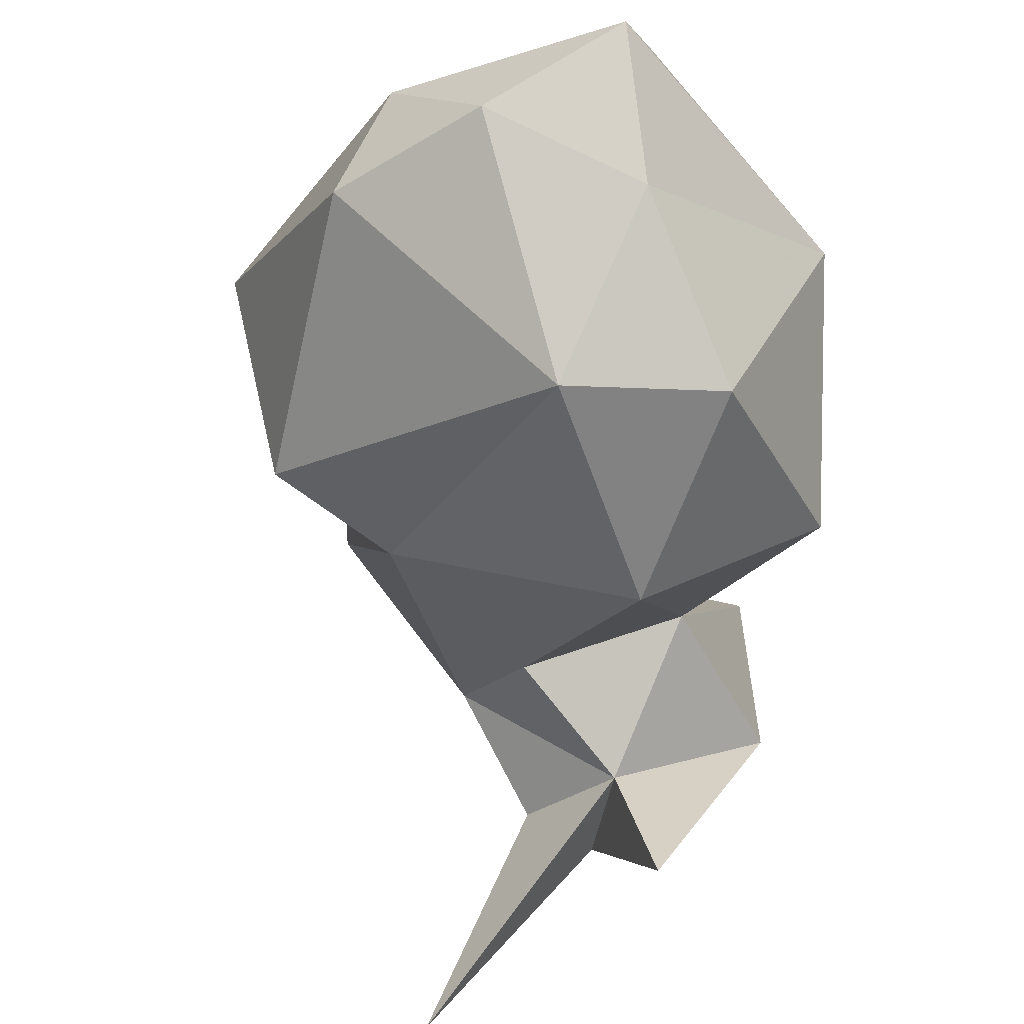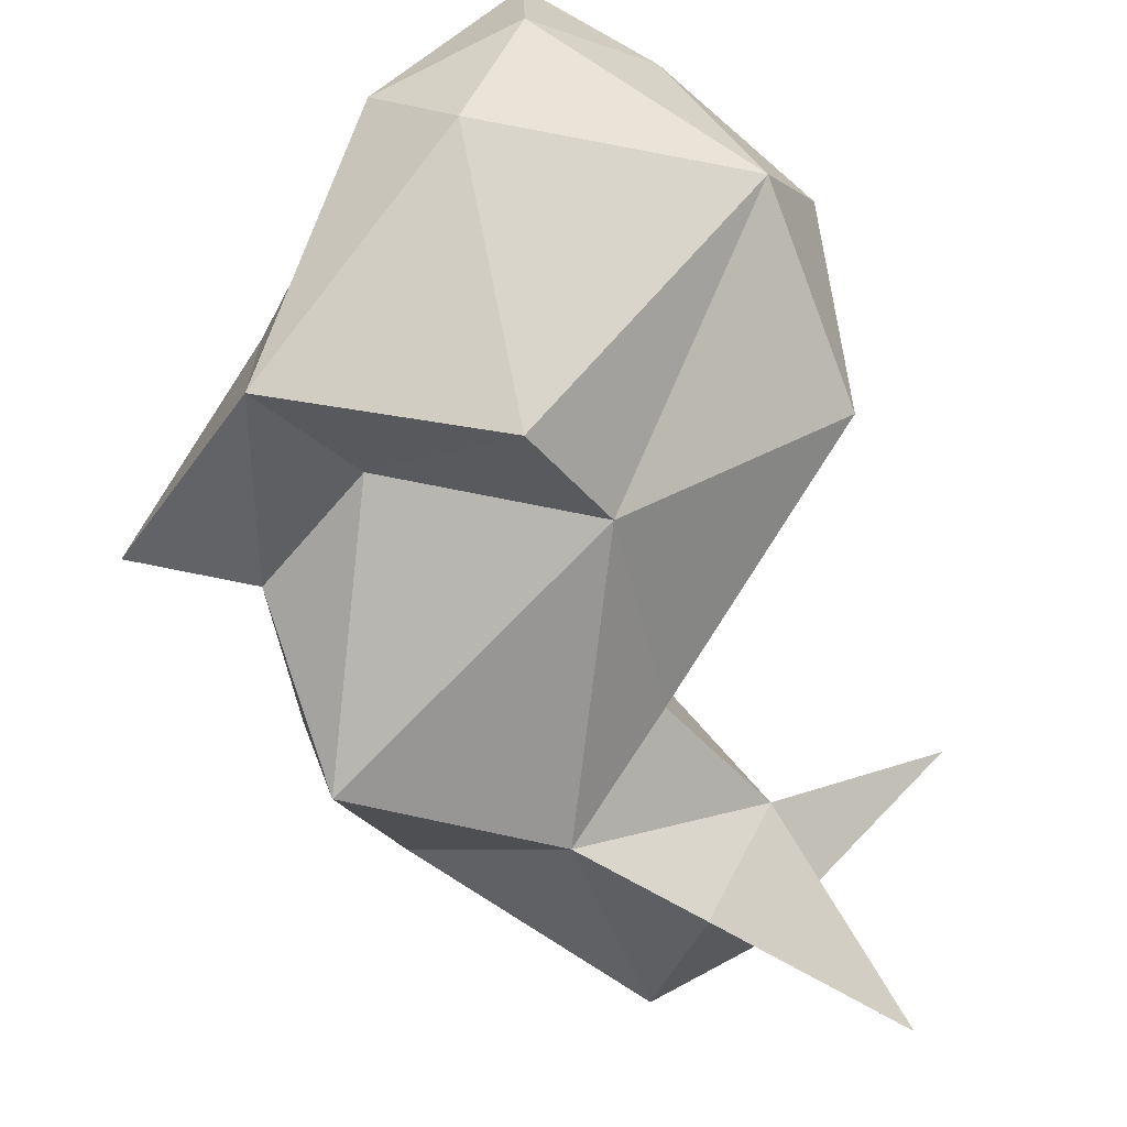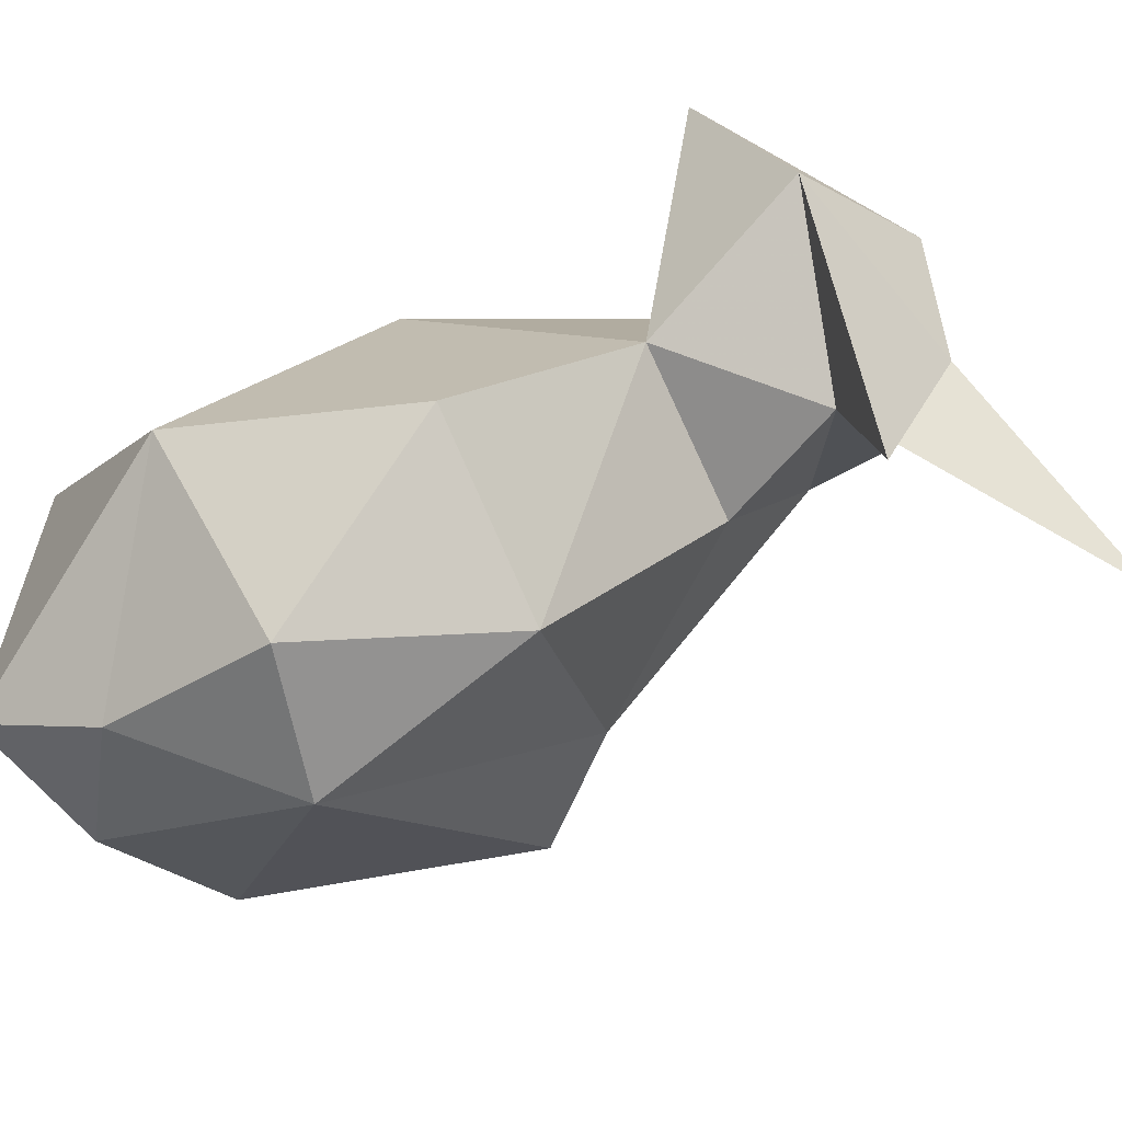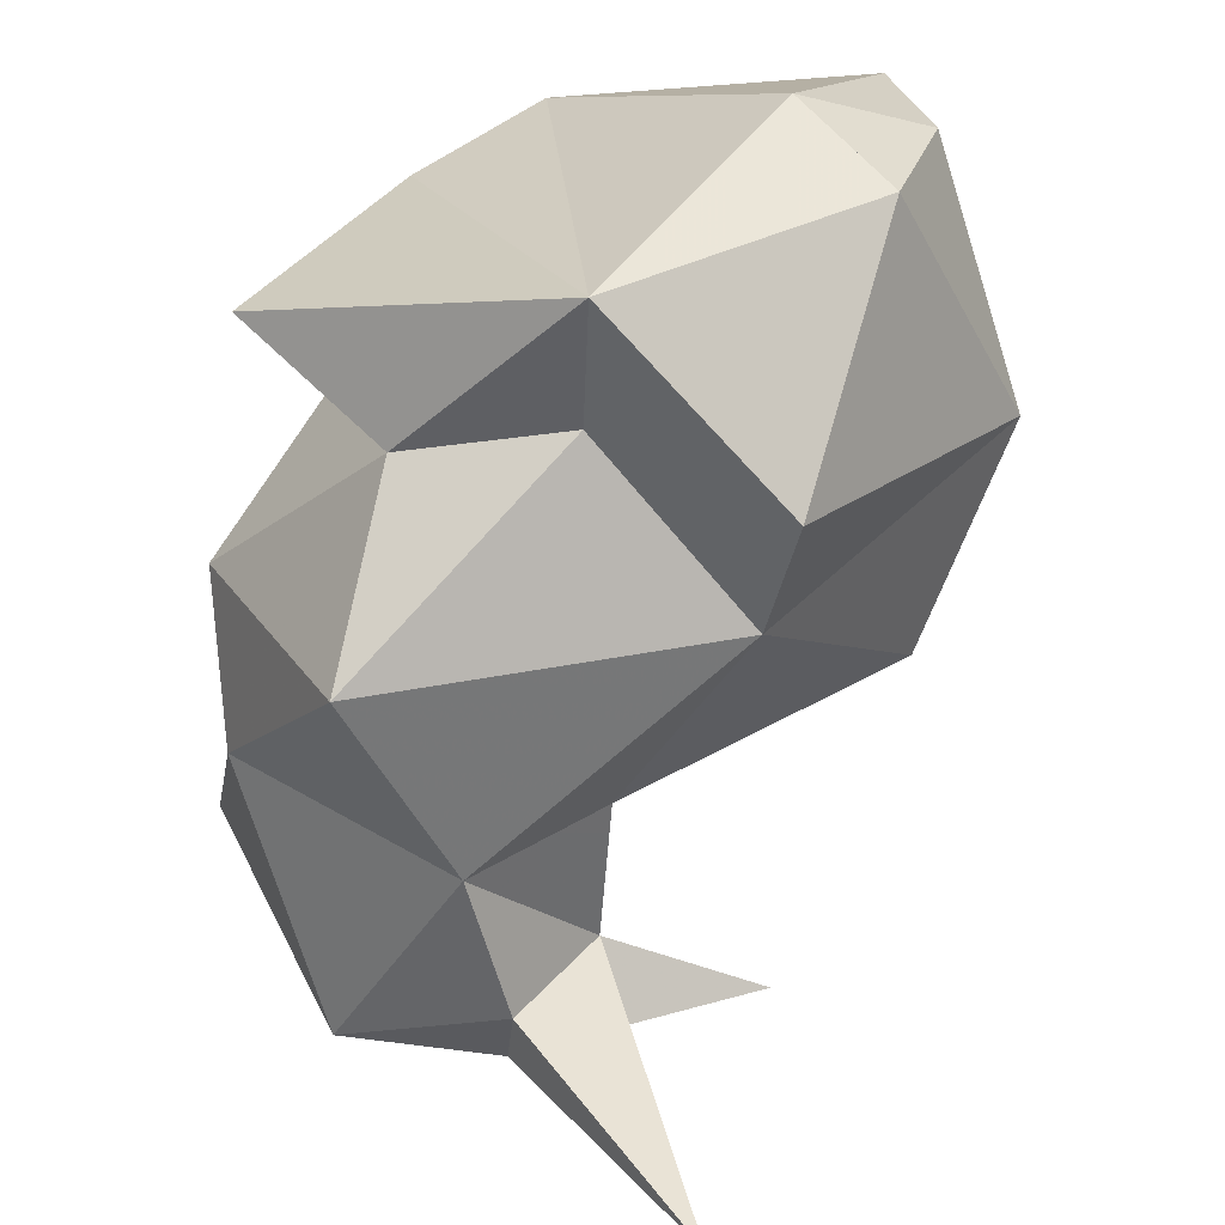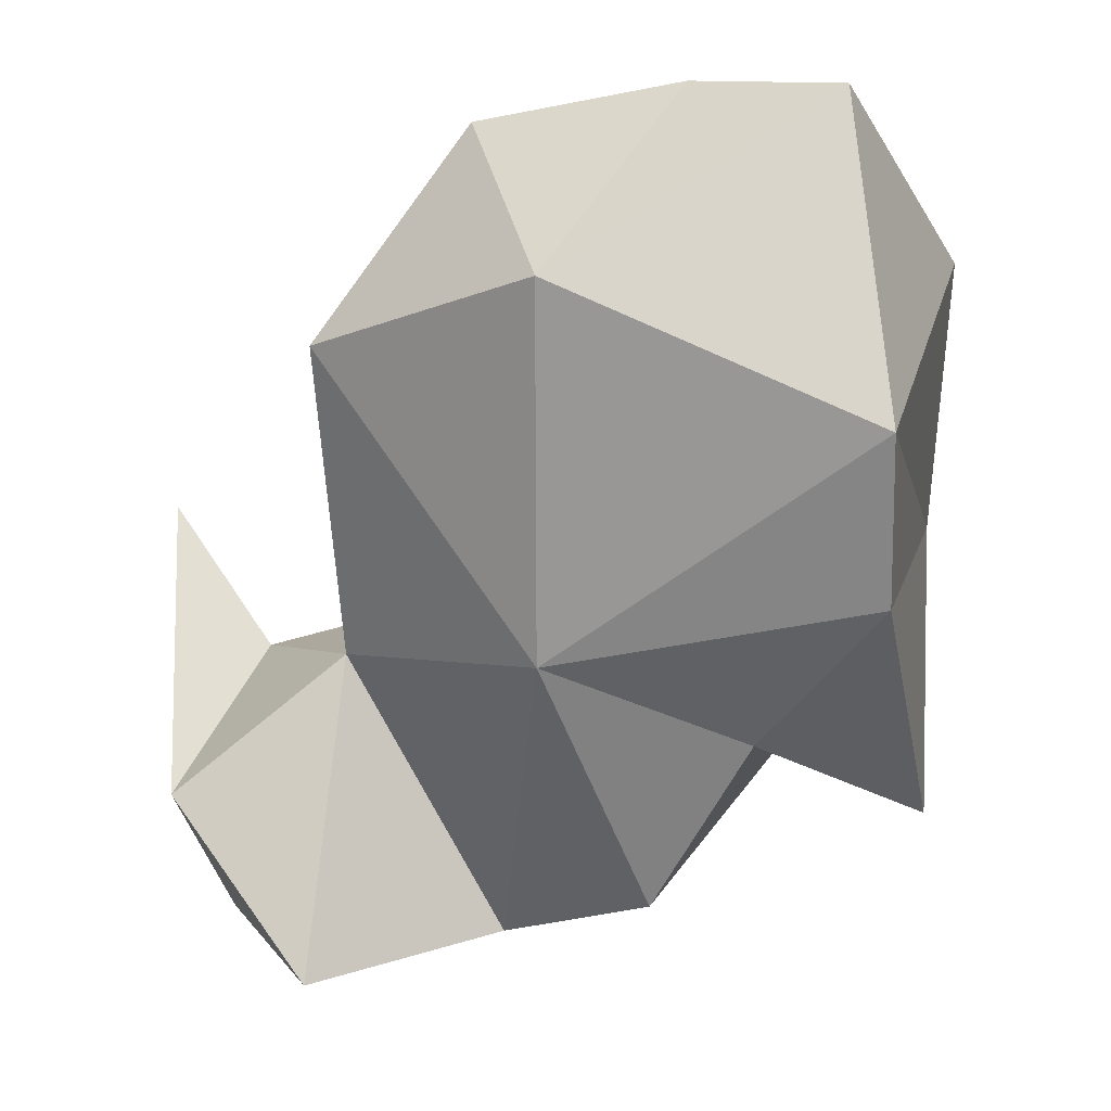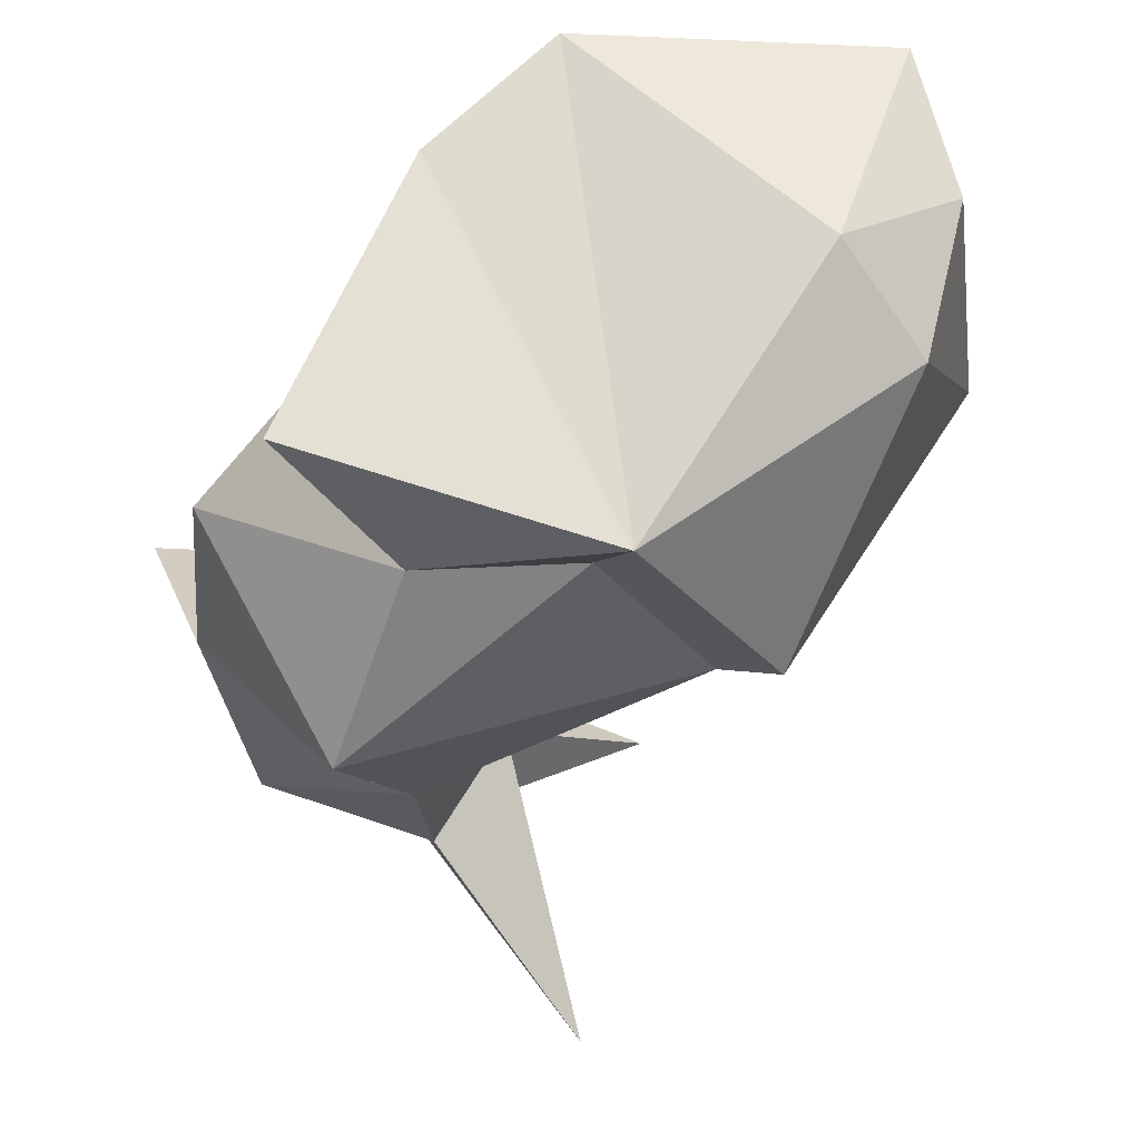
<metadata>
{"format":"obj","ext":"obj","renderer":"f3d","projection":"perspective","resolution":1024,"background":"white","views":[{"elev":-75.8,"azim":131.3,"up":"+Z"},{"elev":-51.1,"azim":130.2,"up":"+Y"},{"elev":-56.2,"azim":-124.1,"up":"+Z"},{"elev":-50.7,"azim":84.2,"up":"+Y"},{"elev":74.5,"azim":-15.9,"up":"+Y"},{"elev":-12.3,"azim":73.3,"up":"+Y"}]}
</metadata>
<code>
v 1.333 -0.7063 -0.1299
v -0.1699 -1.139 1.219
v 1.633 -0.3098 1.437
v 1.174 -1.454 0.5293
v 1.871 0 0.2512
v 0.8063 -0.5339 1.291
v -0.02774 -1.727 1.023
v 1.281 -0.7341 1.584
v 0.01583 -1.468 0.3543
v 0.4847 -0.4854 0.3578
v 0.3668 -1.027 1.007
v 0.1684 -1.475 0.8116
v 1.025 0 0.5151
v 1.96 -0.4126 0.1614
v 2.039 -0.8611 0.3024
v 0.04822 -0.975 1.817
v 1.12 -1.747 1.515
v 1.023 -0.3944 -0.07298
v 0.5712 -1.727 1.177
v 1.514 -1.323 1.432
v -0.1141 -1.617 1.464
v 0.5751 -1.344 1.772
v 0.02456 -2.346 0.5434
v 0.9439 -1.065 1.852
v 1.603 -1.294 0.9917
v 0.7258 -0.9435 0.06428
v 1.544 -0.2201 0.0438
v 0.6039 -1.453 0.8238
v 1.559 -1.533 0.4915
v 2.122 -0.5977 0.5507
v 2 -1.353 1.017
v 1.695 -1.075 1.812
v 1.712 0 1.107
v 0.1891 -1.801 1.025
v 0.7258 -0.9435 0.06428
v 1.023 -0.3944 -0.07298
v 0.4847 -0.4854 0.3578
v 1.023 -0.3944 -0.07298
v 0.3668 -1.027 1.007
v 0.1684 -1.475 0.8116
v -0.02775 -1.727 1.023
v -0.1141 -1.617 1.464
v -0.02774 -1.727 1.023
v 0.1891 -1.801 1.025
v 0.1684 -1.475 0.8116
v 0.1891 -1.801 1.025
v 0.5712 -1.727 1.177
v 0.5712 -1.727 1.177
v 0.6039 -1.453 0.8238
v 1.174 -1.454 0.5294
v 1.56 -1.533 0.4915
v 2.039 -0.8611 0.3024
v 2.122 -0.5977 0.5507
v 1.96 -0.4126 0.1614
v 1.871 9.059e-07 0.2512
v 0.5712 -1.727 1.177
v 0.5751 -1.344 1.772
v 0.5751 -1.344 1.772
v 0.9439 -1.065 1.852
v 1.281 -0.7341 1.584
v 1.514 -1.323 1.432
v 1.514 -1.323 1.432
v 1.603 -1.294 0.9917
v 1.281 -0.7341 1.584
v 1.281 -0.7341 1.584
v 1.633 -0.3098 1.437
f 26 37 18
f 41 12 23
f 30 31 15
f 38 27 1
f 39 10 35
f 11 16 22
f 5 13 33
f 37 6 13
f 33 31 30
f 11 22 6
f 14 52 1
f 33 13 6
f 17 48 4
f 5 27 13
f 11 6 37
f 4 29 63
f 50 35 1
f 55 14 27
f 57 16 42
f 37 13 18
f 3 31 33
f 5 33 30
f 15 31 29
f 23 12 46
f 65 20 32
f 54 5 30
f 3 32 31
f 21 2 7
f 35 50 28
f 2 9 7
f 22 59 6
f 1 27 14
f 24 62 60
f 51 1 52
f 23 44 41
f 31 61 25
f 11 40 2
f 27 38 13
f 24 17 62
f 6 8 66
f 33 6 66
f 6 59 64
f 28 19 12
f 1 35 36
f 40 9 2
f 16 11 2
f 48 49 4
f 51 50 1
f 63 29 31
f 42 16 2
f 62 17 63
f 31 32 61
f 14 53 52
f 56 42 34
f 28 39 35
f 24 58 17
f 39 28 12
f 46 12 19
f 32 3 65
f 58 47 17
f 42 43 34
f 17 4 63
f 9 45 7
f 42 56 57

</code>
